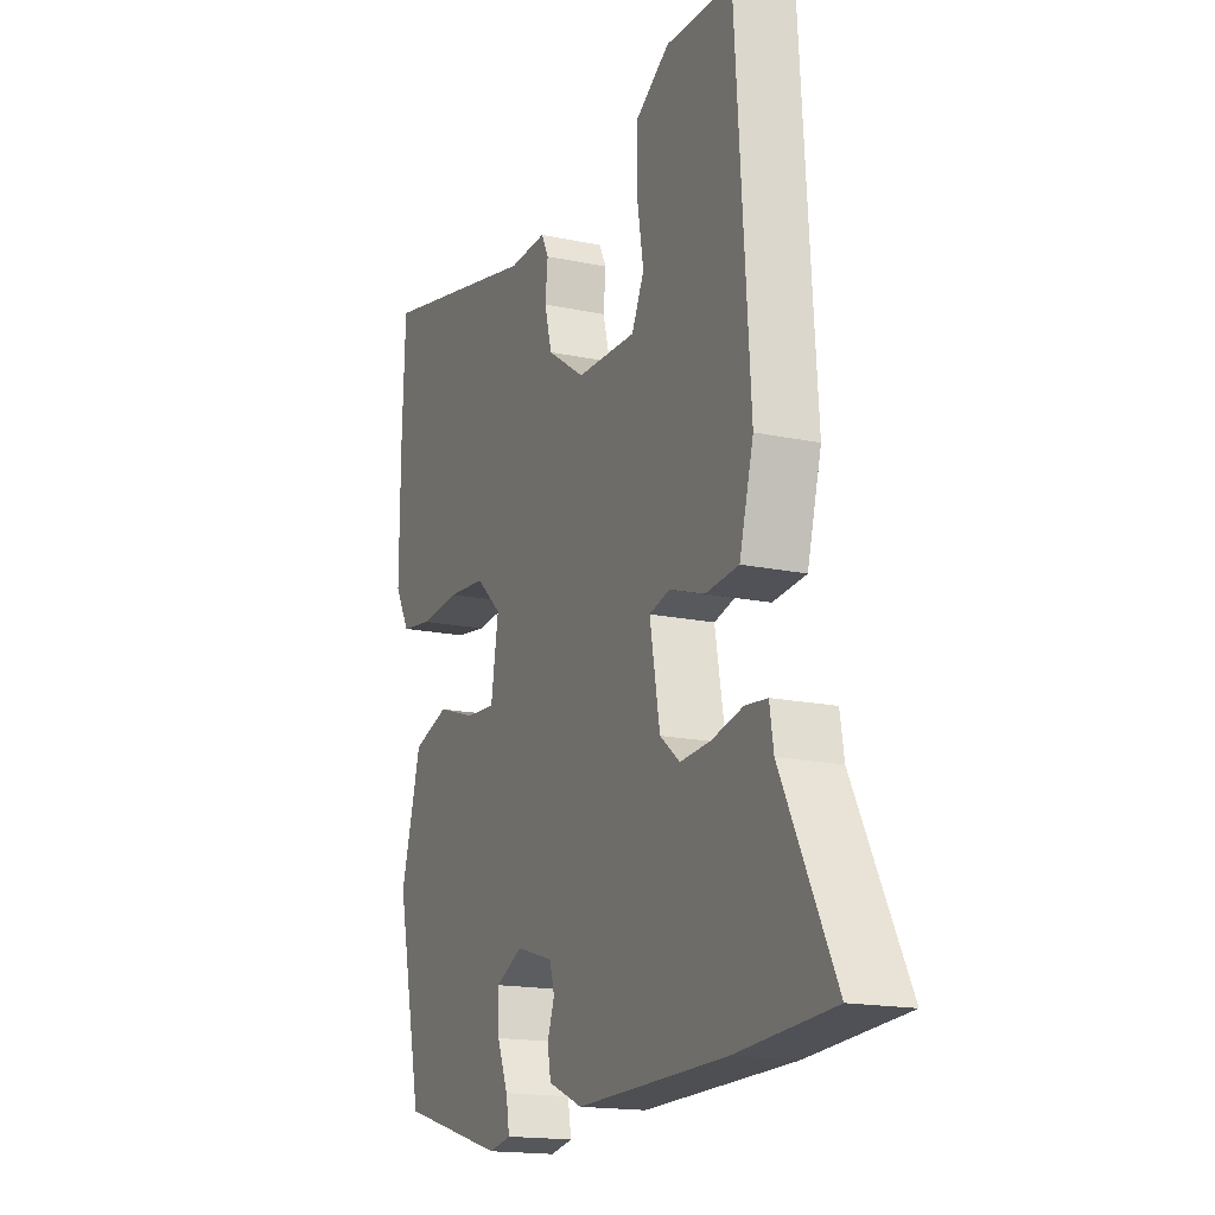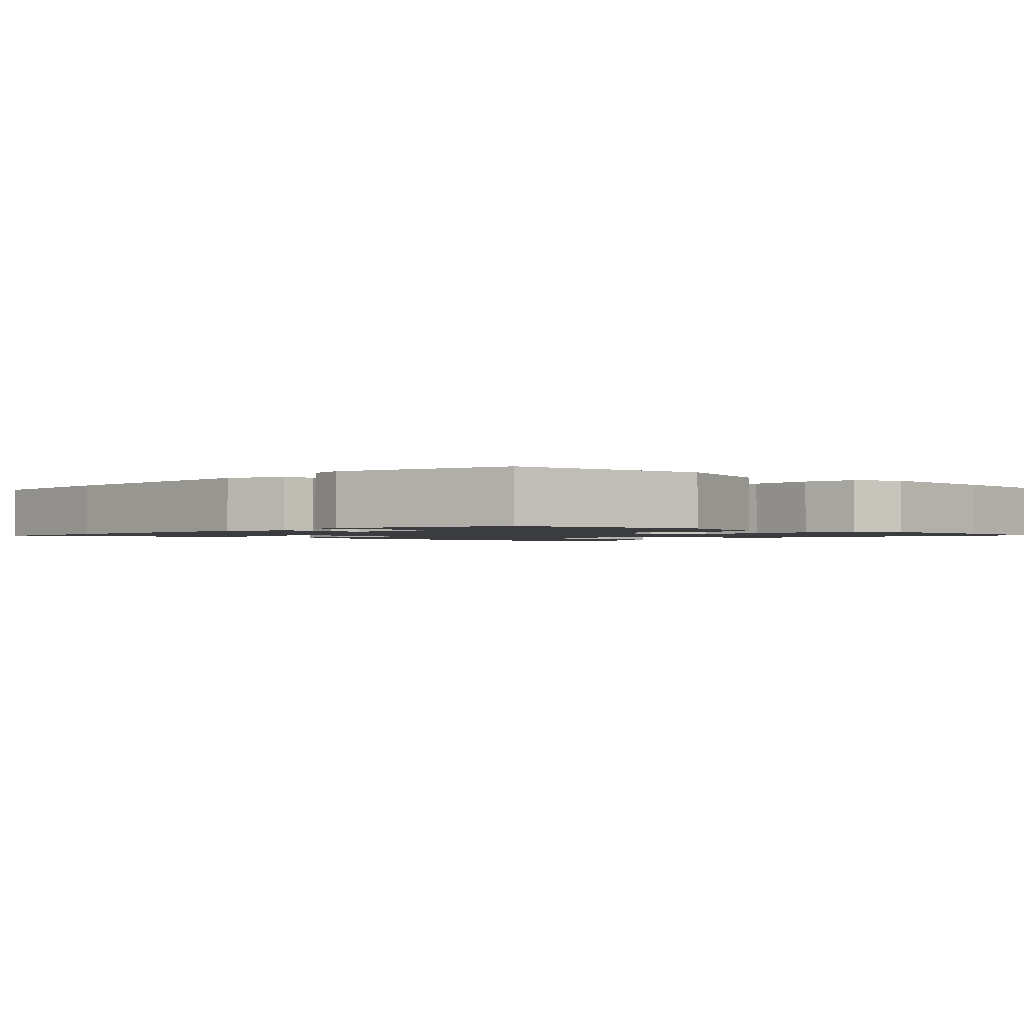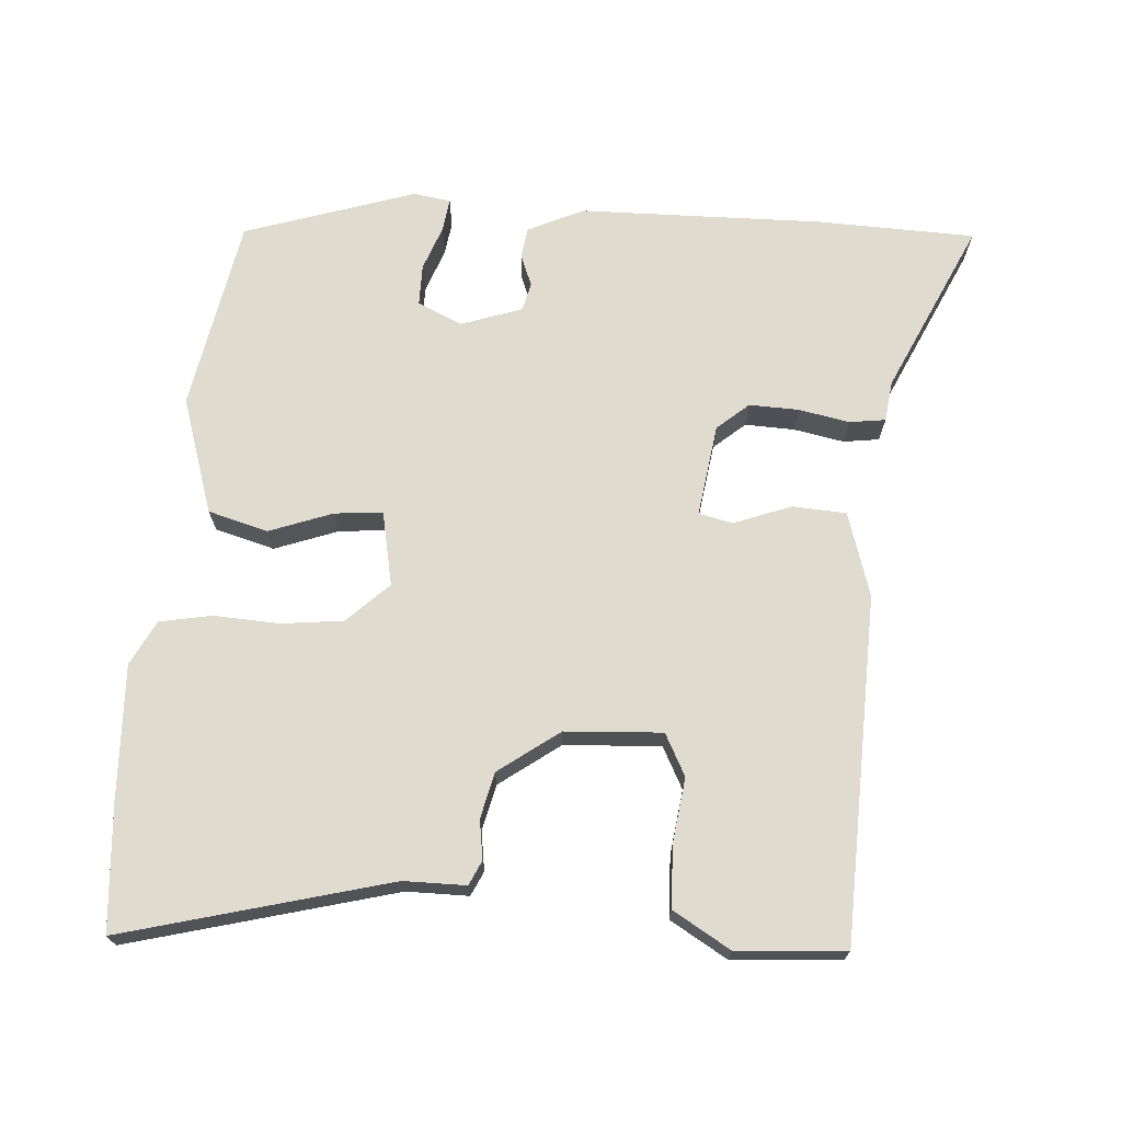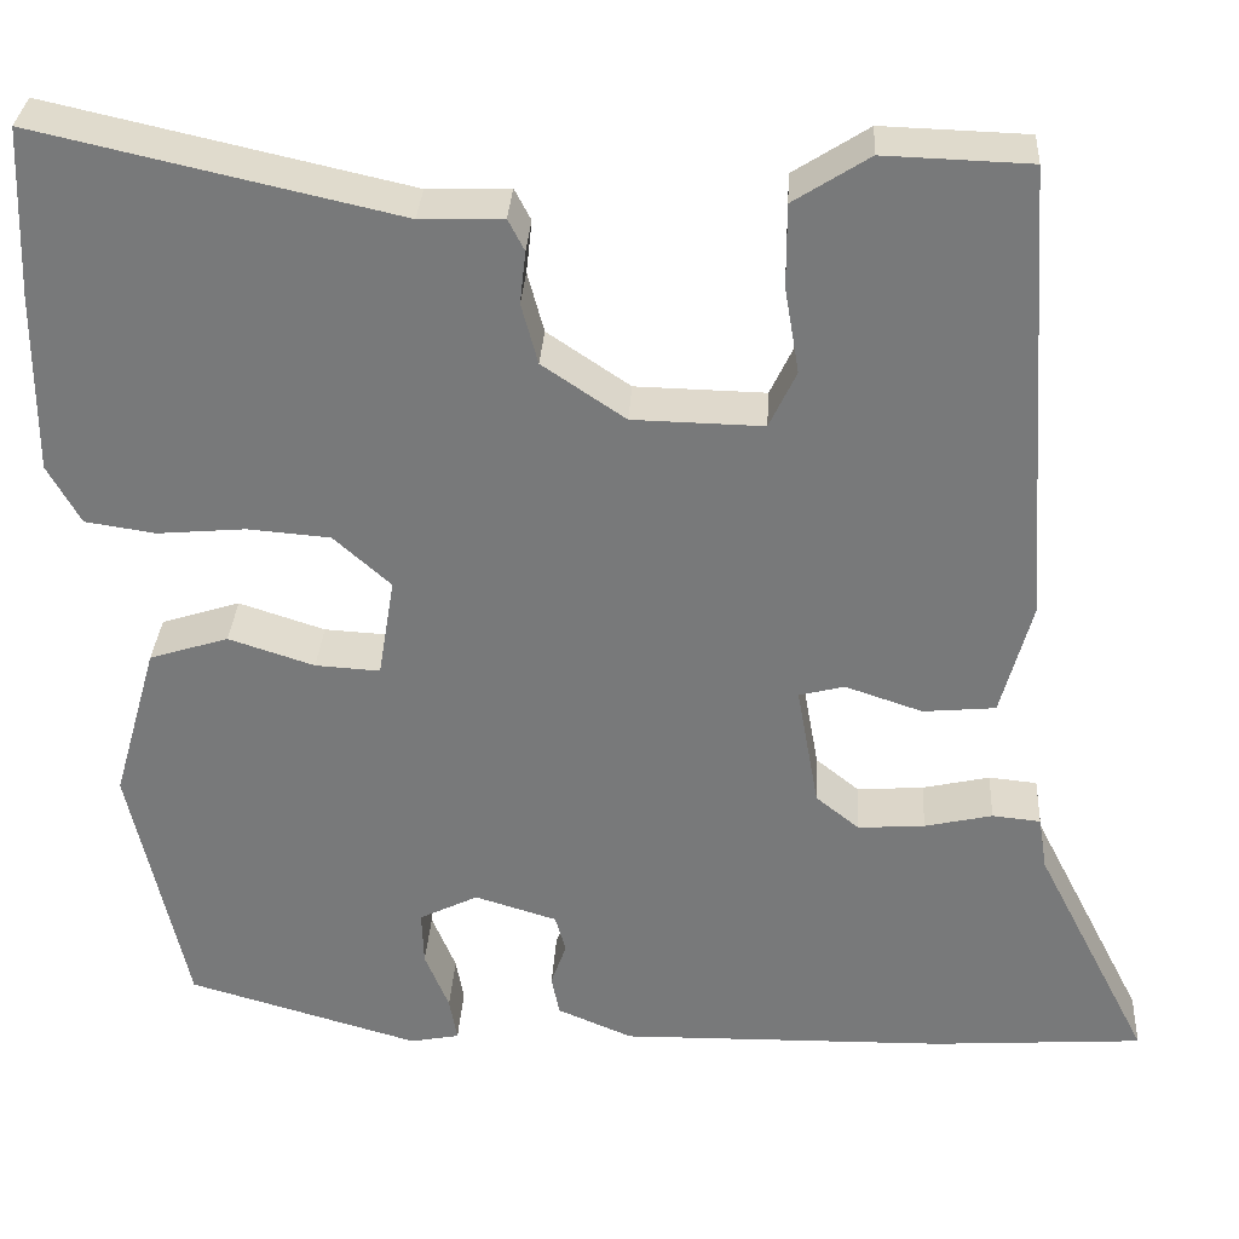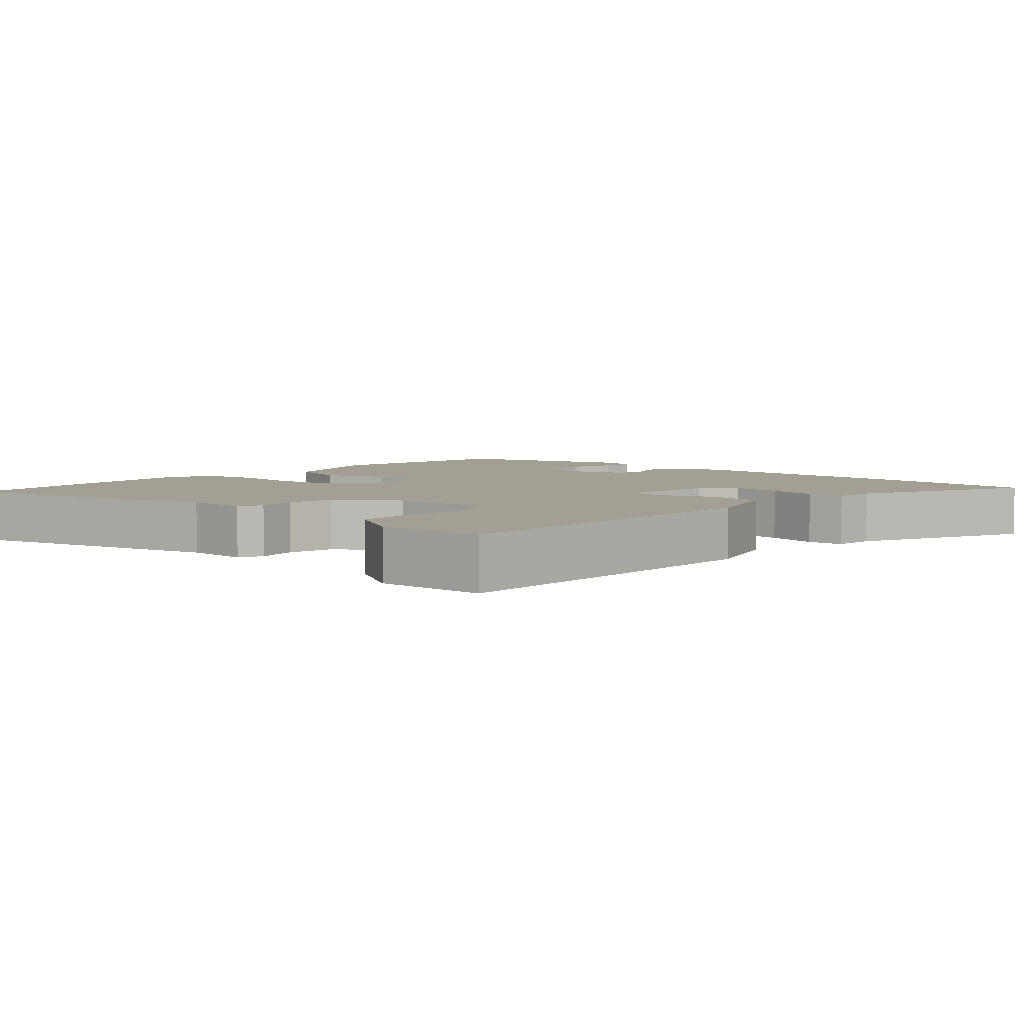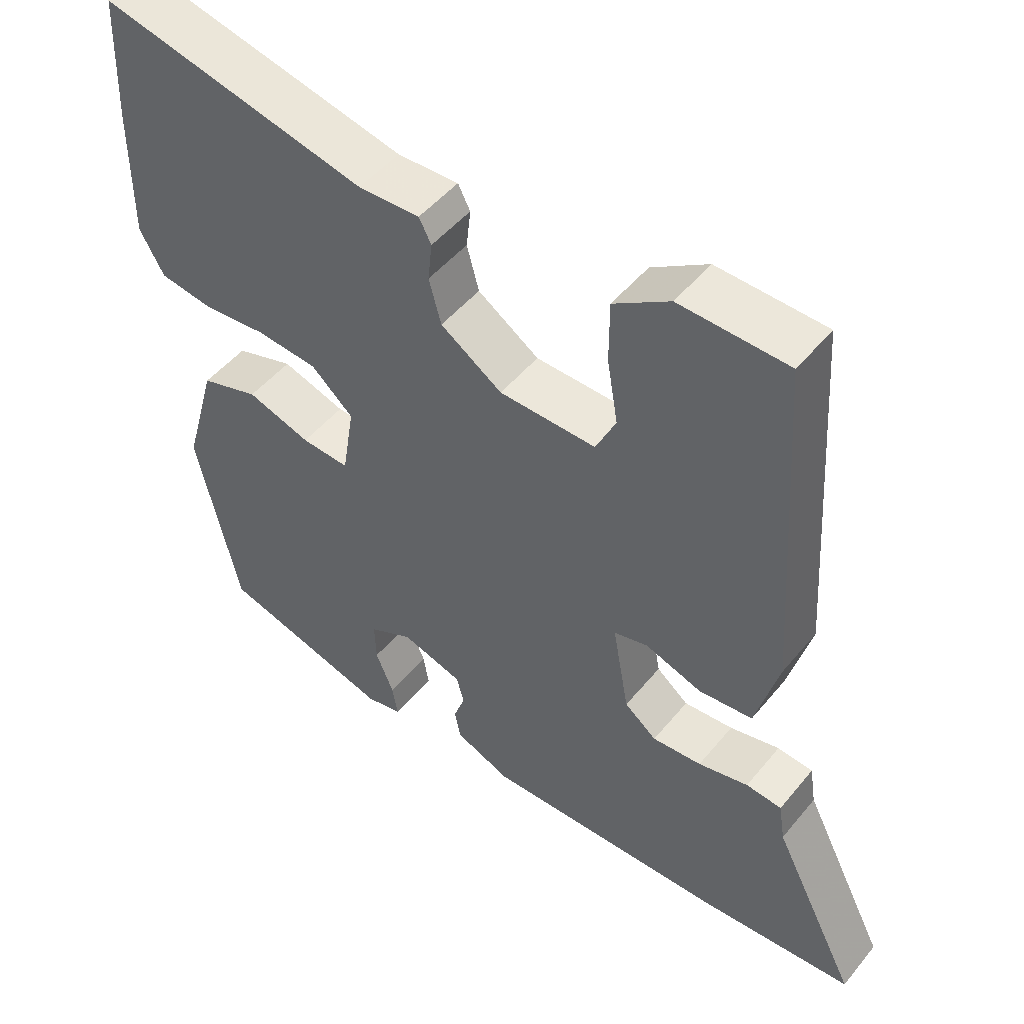
<metadata>
{"format":"obj","ext":"obj","renderer":"f3d","projection":"perspective","resolution":1024,"background":"white","views":[{"elev":-16.8,"azim":66.7,"up":"+Z"},{"elev":-1.6,"azim":-135.3,"up":"+Y"},{"elev":70.4,"azim":2.0,"up":"+Y"},{"elev":31.9,"azim":3.4,"up":"+Z"},{"elev":5.4,"azim":39.8,"up":"+Y"},{"elev":49.2,"azim":37.6,"up":"+Z"}]}
</metadata>
<code>
v -0.405 0.07 -0.462
v -0.464 0.07 -0.196
v -0.418 0.07 -0.033
v -0.336 0.07 -0.007
v -0.247 0.07 -0.036
v -0.18 0.07 -0.04
v -0.163 0.07 0.064
v -0.222 0.07 0.117
v -0.308 0.07 0.124
v -0.399 0.07 0.116
v -0.472 0.07 0.127
v -0.506 0.07 0.188
v -0.505 0.07 0.375
v -0.498 0.07 0.55
v -0.125 0.07 0.466
v -0.039 0.07 0.469
v -0.022 0.07 0.436
v -0.028 0.07 0.381
v -0.011 0.07 0.318
v 0.075 0.07 0.26
v 0.21 0.07 0.257
v 0.238 0.07 0.316
v 0.223 0.07 0.405
v 0.223 0.07 0.491
v 0.301 0.07 0.541
v 0.452 0.07 0.536
v 0.484 0.07 0.057
v 0.452 0.07 -0.061
v 0.377 0.07 -0.068
v 0.297 0.07 -0.041
v 0.25 0.07 -0.053
v 0.273 0.07 -0.181
v 0.318 0.07 -0.217
v 0.387 0.07 -0.212
v 0.457 0.07 -0.196
v 0.507 0.07 -0.201
v 0.516 0.07 -0.257
v 0.635 0.07 -0.491
v 0.417 0.07 -0.506
v 0.078 0.07 -0.512
v 0 0.07 -0.479
v -0.008 0.07 -0.437
v 0.008 0.07 -0.392
v -0.003 0.07 -0.353
v -0.088 0.07 -0.327
v -0.149 0.07 -0.357
v -0.147 0.07 -0.414
v -0.122 0.07 -0.475
v -0.114 0.07 -0.521
v -0.165 0.07 -0.531
v -0.405 0 -0.462
v -0.464 0 -0.196
v -0.418 0 -0.033
v -0.336 0 -0.007
v -0.247 0 -0.036
v -0.18 0 -0.04
v -0.163 0 0.064
v -0.222 0 0.117
v -0.308 0 0.124
v -0.399 0 0.116
v -0.472 0 0.127
v -0.506 0 0.188
v -0.505 0 0.375
v -0.498 0 0.55
v -0.125 0 0.466
v -0.039 0 0.469
v -0.022 0 0.436
v -0.028 0 0.381
v -0.011 0 0.318
v 0.075 0 0.26
v 0.21 0 0.257
v 0.238 0 0.316
v 0.223 0 0.405
v 0.223 0 0.491
v 0.301 0 0.541
v 0.452 0 0.536
v 0.484 0 0.057
v 0.452 0 -0.061
v 0.377 0 -0.068
v 0.297 0 -0.041
v 0.25 0 -0.053
v 0.273 0 -0.181
v 0.318 0 -0.217
v 0.387 0 -0.212
v 0.457 0 -0.196
v 0.507 0 -0.201
v 0.516 0 -0.257
v 0.635 0 -0.491
v 0.417 0 -0.506
v 0.078 0 -0.512
v 0 0 -0.479
v -0.008 0 -0.437
v 0.008 0 -0.392
v -0.003 0 -0.353
v -0.088 0 -0.327
v -0.149 0 -0.357
v -0.147 0 -0.414
v -0.122 0 -0.475
v -0.114 0 -0.521
v -0.165 0 -0.531
f 2 3 4
f 1 2 4
f 50 1 4
f 49 50 4
f 48 49 4
f 47 48 4
f 46 47 4 5
f 45 46 5 6
f 44 45 6 7
f 41 42 43
f 40 41 43
f 39 40 43
f 38 39 43
f 37 38 43
f 37 43 44
f 36 37 44
f 35 36 44
f 34 35 44
f 33 34 44
f 32 33 44 7
f 28 29 30
f 27 28 30
f 26 27 30
f 25 26 30
f 24 25 30
f 22 23 24
f 22 24 30
f 21 22 30 31
f 15 16 17 18
f 15 18 19
f 14 15 19
f 13 14 19
f 12 13 19
f 11 12 19
f 10 11 19
f 9 10 19
f 8 9 19 20
f 7 8 20
f 32 7 20
f 31 32 20
f 20 21 31
f 54 53 52
f 54 52 51
f 54 51 100
f 54 100 99
f 54 99 98
f 54 98 97
f 55 54 97 96
f 56 55 96 95
f 57 56 95 94
f 93 92 91
f 93 91 90
f 93 90 89
f 93 89 88
f 93 88 87
f 94 93 87
f 94 87 86
f 94 86 85
f 94 85 84
f 94 84 83
f 57 94 83 82
f 80 79 78
f 80 78 77
f 80 77 76
f 80 76 75
f 80 75 74
f 74 73 72
f 80 74 72
f 81 80 72 71
f 68 67 66 65
f 69 68 65
f 69 65 64
f 69 64 63
f 69 63 62
f 69 62 61
f 69 61 60
f 69 60 59
f 70 69 59 58
f 70 58 57
f 70 57 82
f 70 82 81
f 81 71 70
f 1 51 52 2
f 2 52 53 3
f 3 53 54 4
f 4 54 55 5
f 5 55 56 6
f 6 56 57 7
f 7 57 58 8
f 8 58 59 9
f 9 59 60 10
f 10 60 61 11
f 11 61 62 12
f 12 62 63 13
f 13 63 64 14
f 14 64 65 15
f 15 65 66 16
f 16 66 67 17
f 17 67 68 18
f 18 68 69 19
f 19 69 70 20
f 20 70 71 21
f 21 71 72 22
f 22 72 73 23
f 23 73 74 24
f 24 74 75 25
f 25 75 76 26
f 26 76 77 27
f 27 77 78 28
f 28 78 79 29
f 29 79 80 30
f 30 80 81 31
f 31 81 82 32
f 32 82 83 33
f 33 83 84 34
f 34 84 85 35
f 35 85 86 36
f 36 86 87 37
f 37 87 88 38
f 38 88 89 39
f 39 89 90 40
f 40 90 91 41
f 41 91 92 42
f 42 92 93 43
f 43 93 94 44
f 44 94 95 45
f 45 95 96 46
f 46 96 97 47
f 47 97 98 48
f 48 98 99 49
f 49 99 100 50
f 50 100 51 1

</code>
